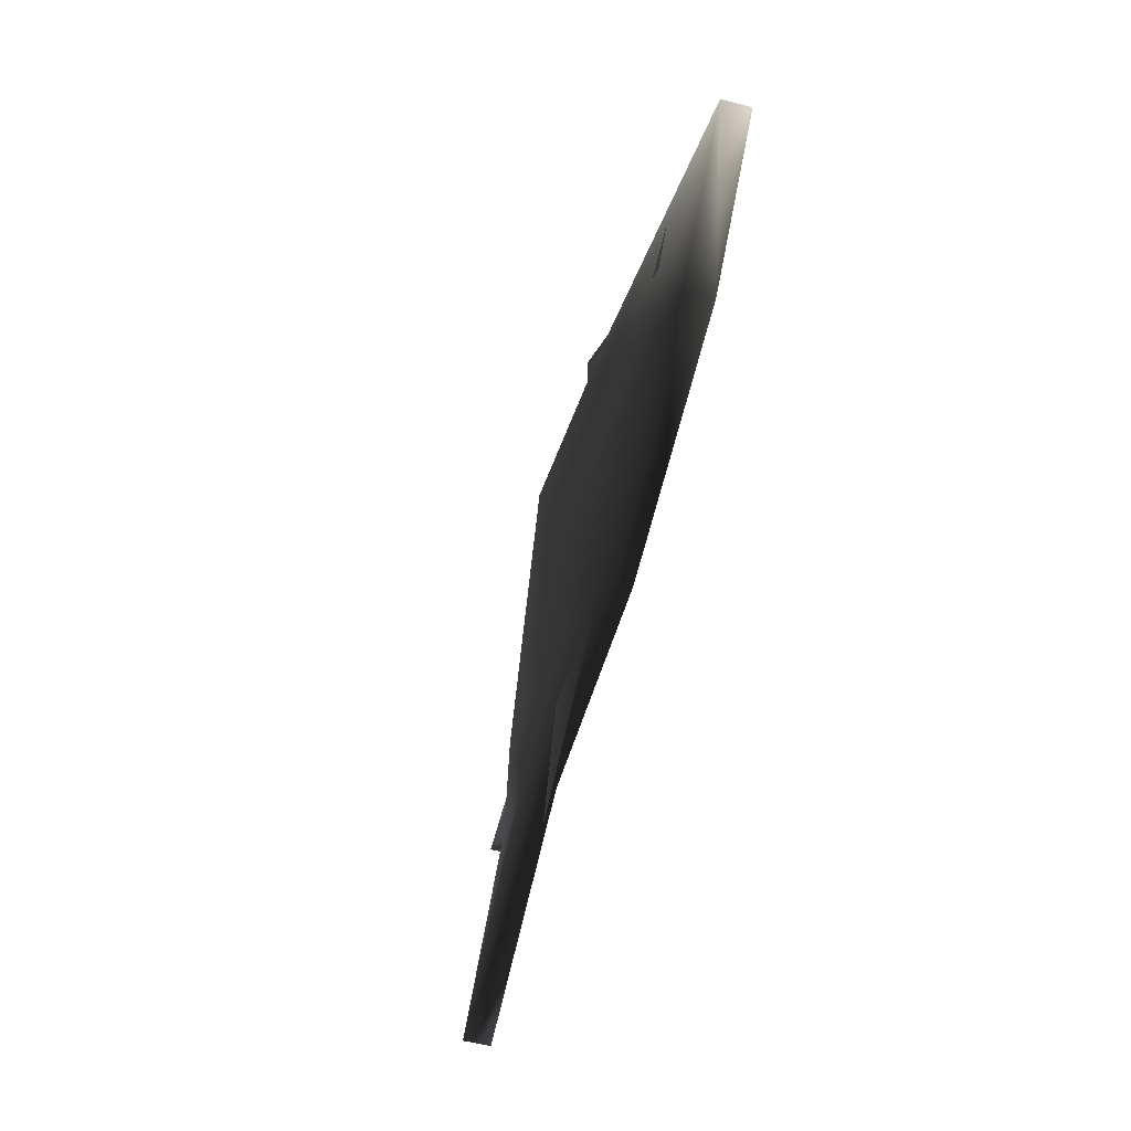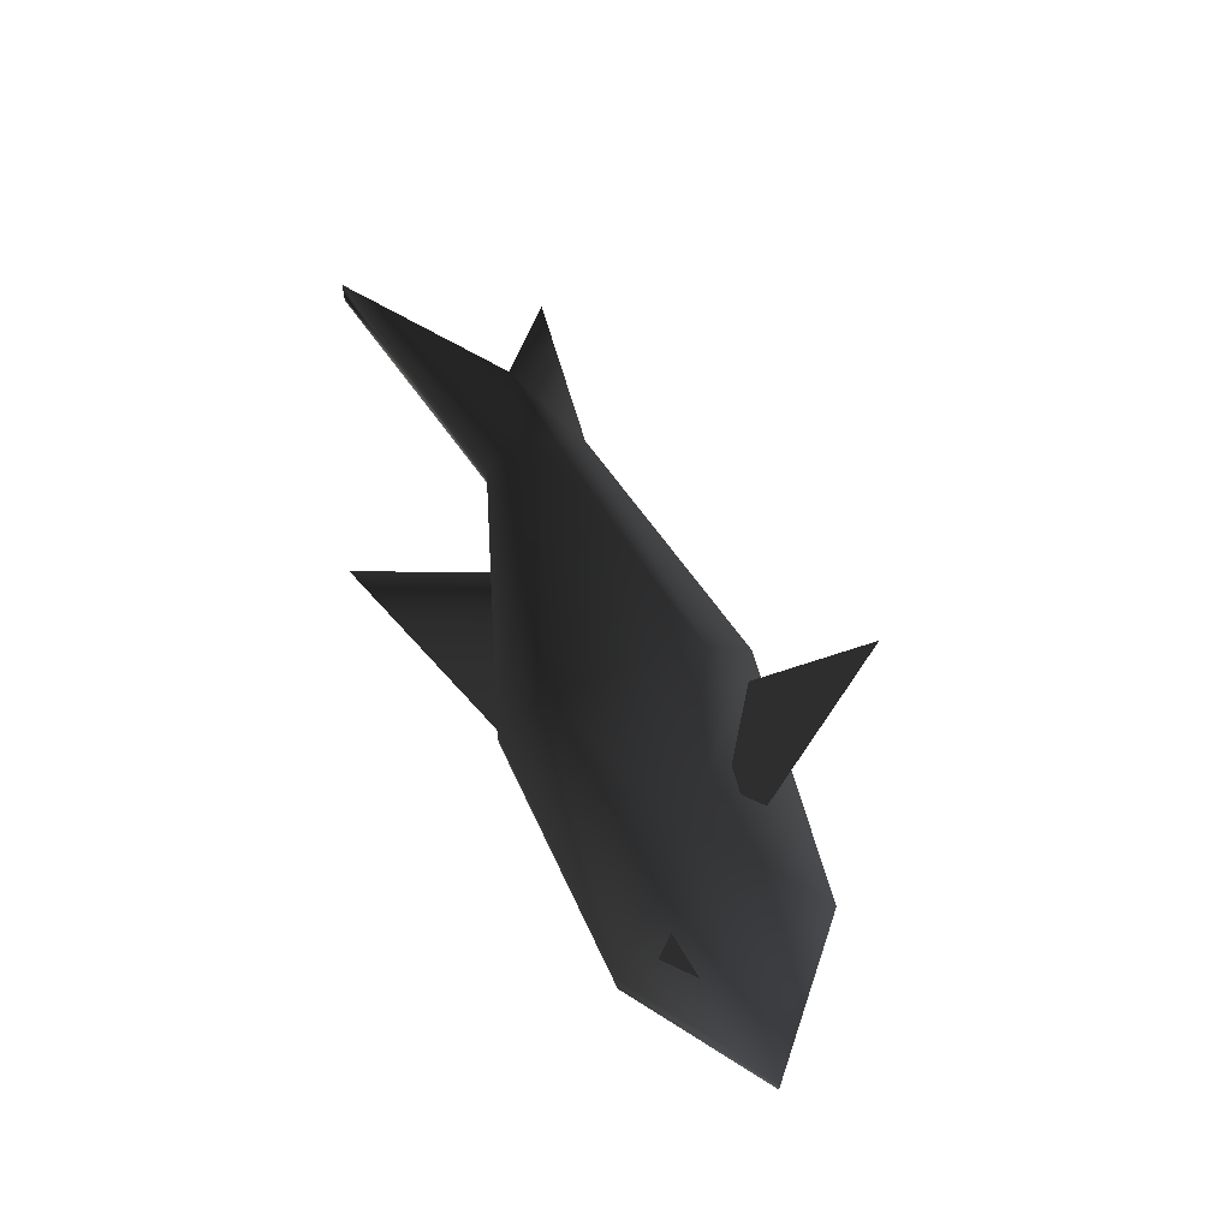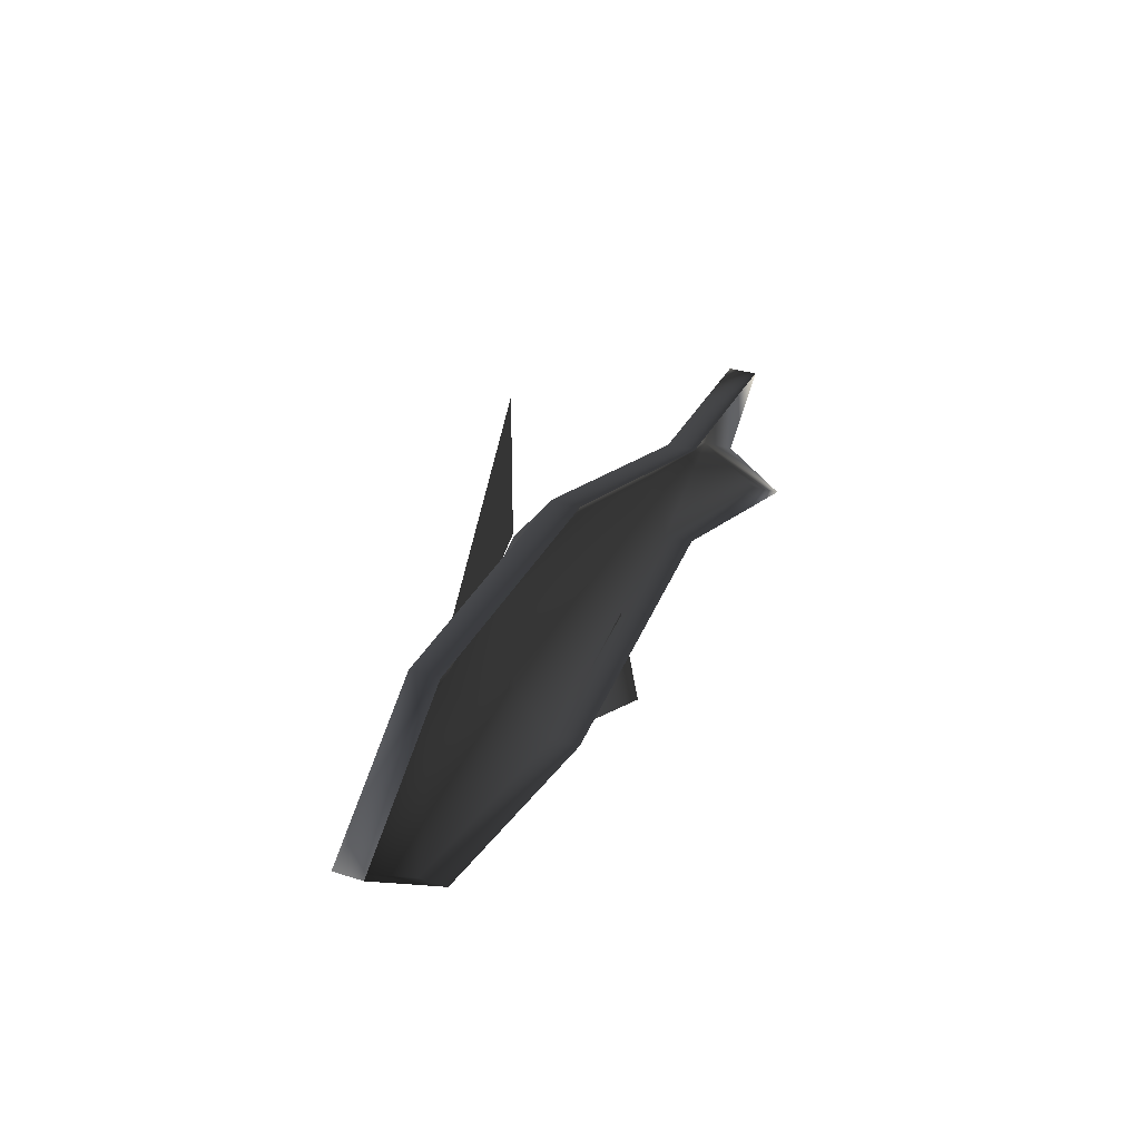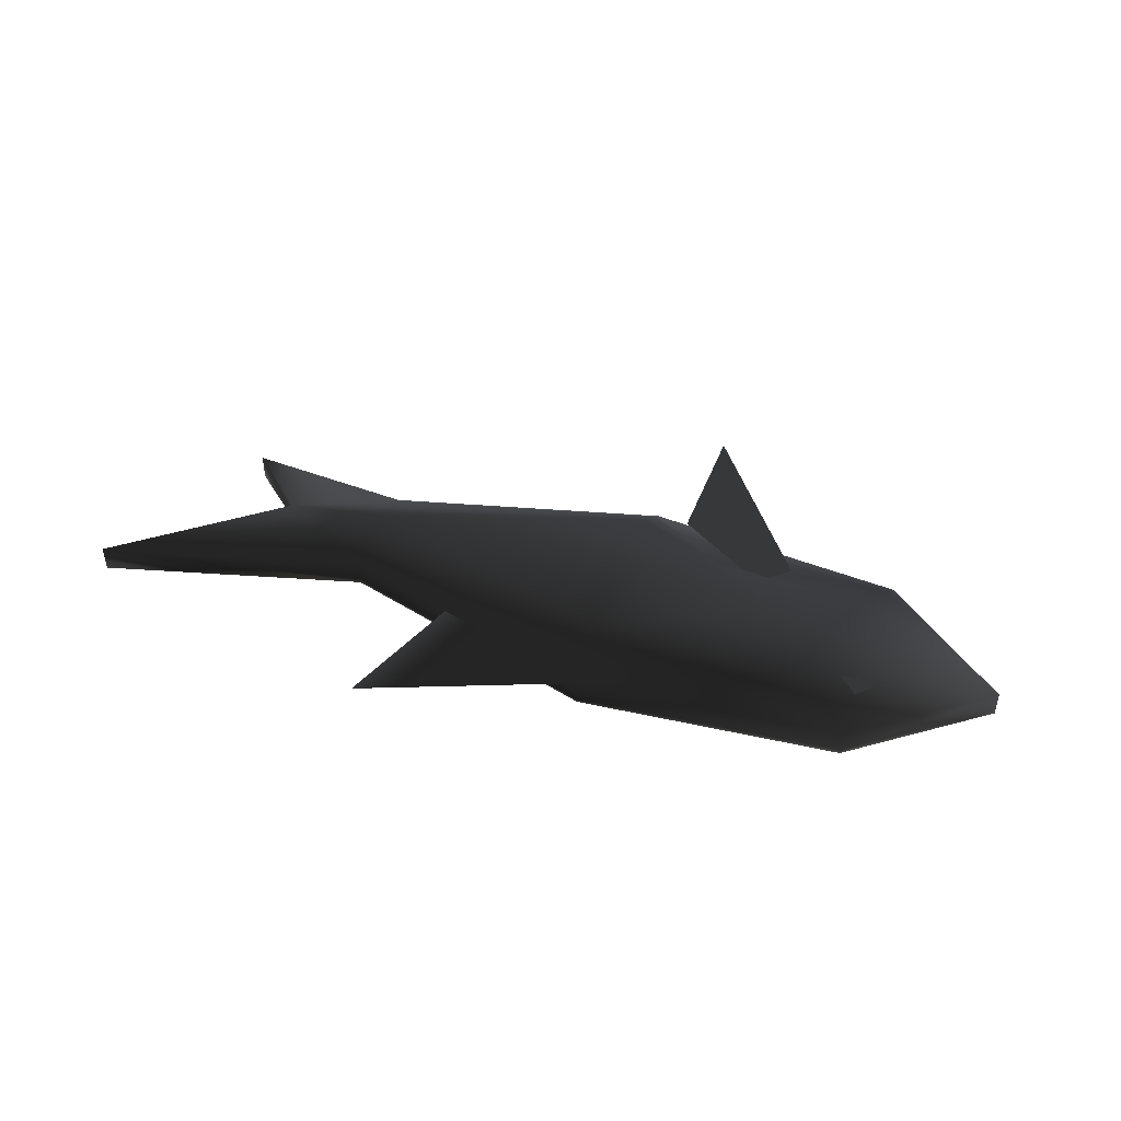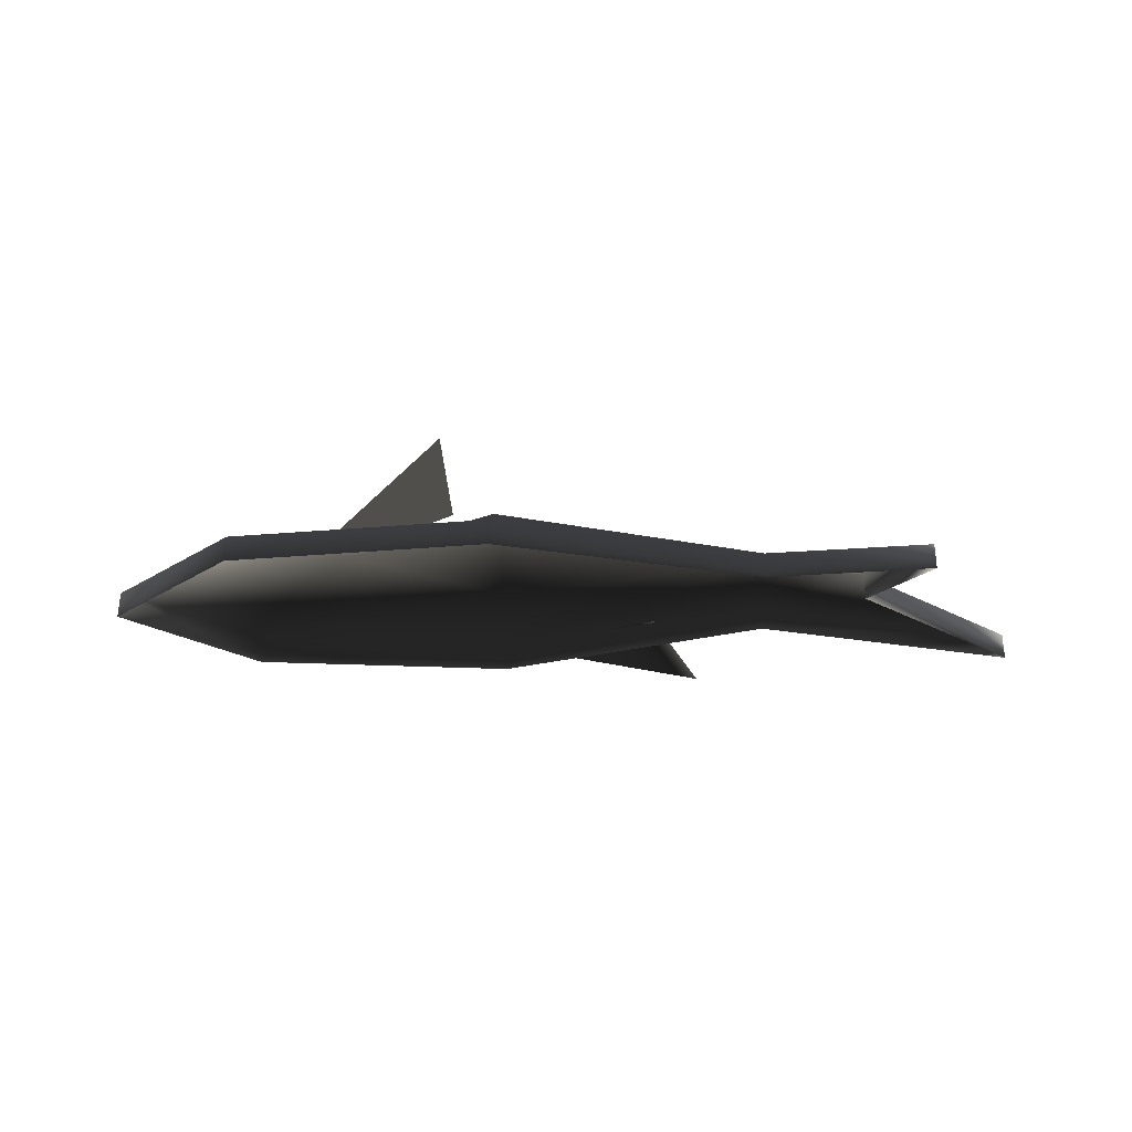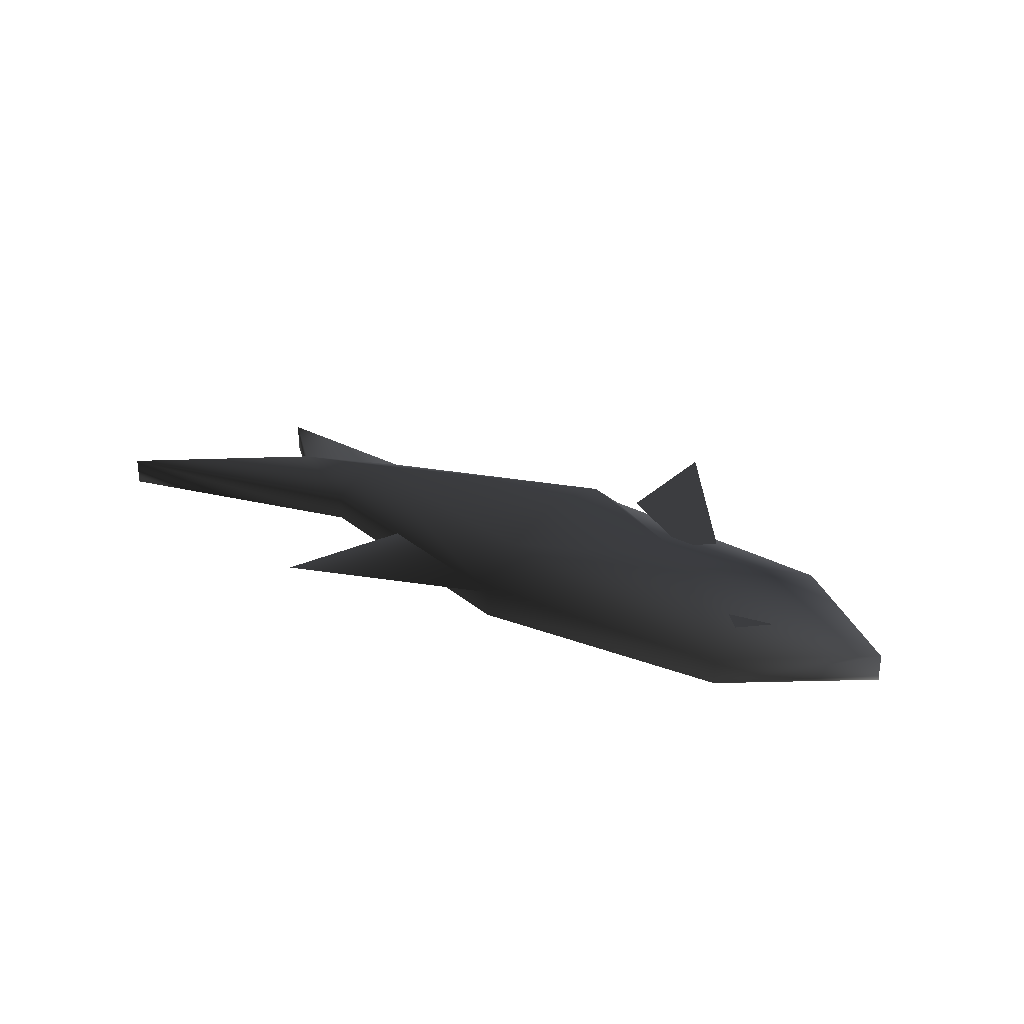
<metadata>
{"format":"obj","ext":"obj","renderer":"f3d","projection":"perspective","resolution":1024,"background":"white","views":[{"elev":-60.7,"azim":-104.2,"up":"+Z"},{"elev":62.9,"azim":-109.0,"up":"+Y"},{"elev":30.9,"azim":-65.4,"up":"+Z"},{"elev":45.5,"azim":-159.5,"up":"+Y"},{"elev":-31.7,"azim":2.7,"up":"+Y"},{"elev":28.1,"azim":-144.0,"up":"+Y"}]}
</metadata>
<code>
o 2354
v -50 3 5
v -36 3 16
v -25 7 5
v -36 3 -6
v -36 0 -6
v -50 0 5
v -36 0 16
v -8 3 18
v -8 7 13
v -8 9 5
v -8 7 -4
v -8 3 -9
v -8 0 -9
v 32 3 5
v 21 3 10
v 39 3 11
v 32 0 5
v 49 0 -9
v 49 3 -9
v 21 3 -1
v 21 5 5
v -8 0 18
v 21 0 10
v 39 0 11
v 21 0 -1
v -22 5 10
v -25 5 13
v -12 5 30
v -12 5 16
v 9 3 -4
v 14 3 -18
v -39 5 1
v -34 5 0
v -36 5 -2
f 1 2 3
f 1 3 4
f 1 4 5
f 1 5 6
f 1 6 7
f 1 7 2
f 2 7 8
f 2 8 3
f 3 8 9
f 3 9 10
f 3 10 11
f 3 11 4
f 4 11 12
f 4 12 13
f 4 13 5
f 14 15 16
f 14 16 17
f 14 17 18
f 14 18 19
f 14 19 20
f 14 20 21
f 14 21 15
f 15 21 9
f 15 9 8
f 15 8 22
f 15 22 23
f 15 23 24
f 15 24 16
f 16 24 17
f 10 9 21
f 10 21 11
f 11 21 12
f 12 21 20
f 12 20 25
f 12 25 13
f 26 27 28
f 26 28 29
f 12 30 31
f 19 18 25
f 19 25 20
f 8 7 22
f 32 33 34

</code>
